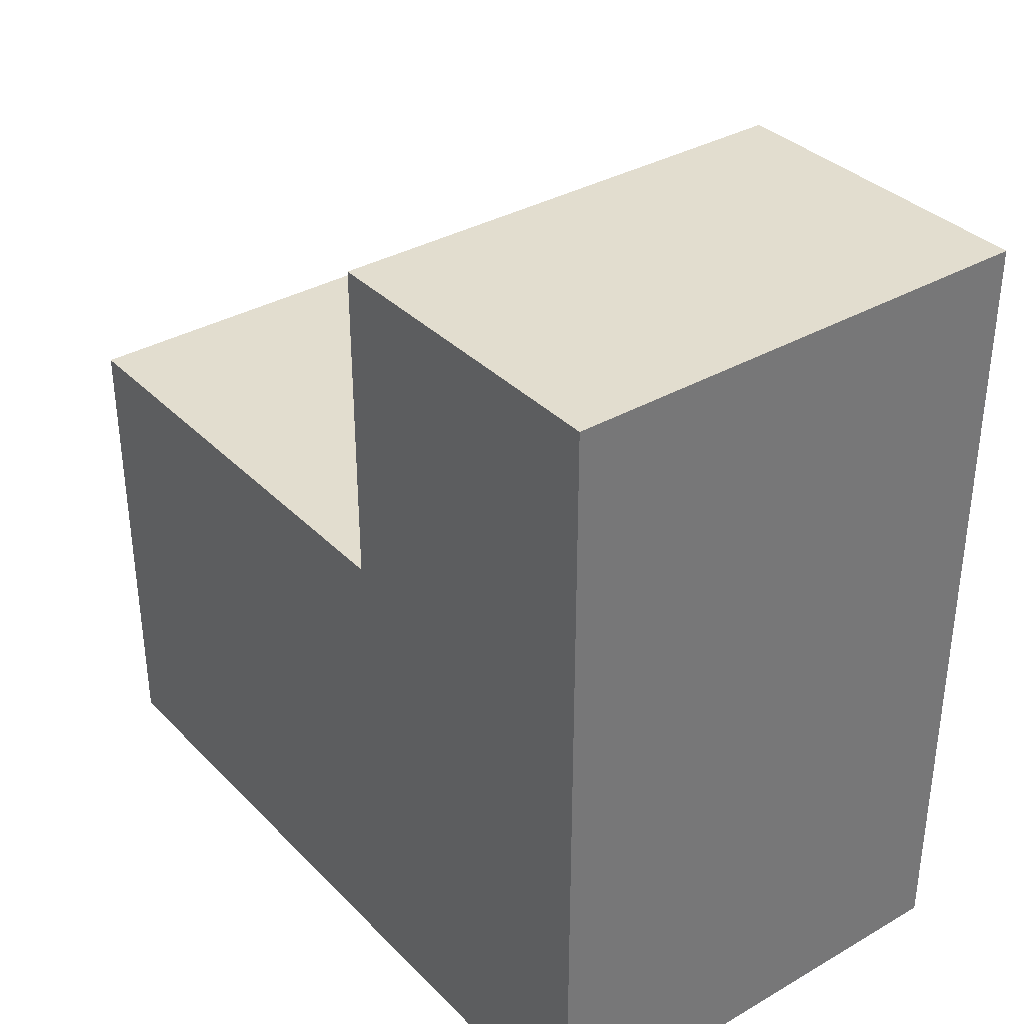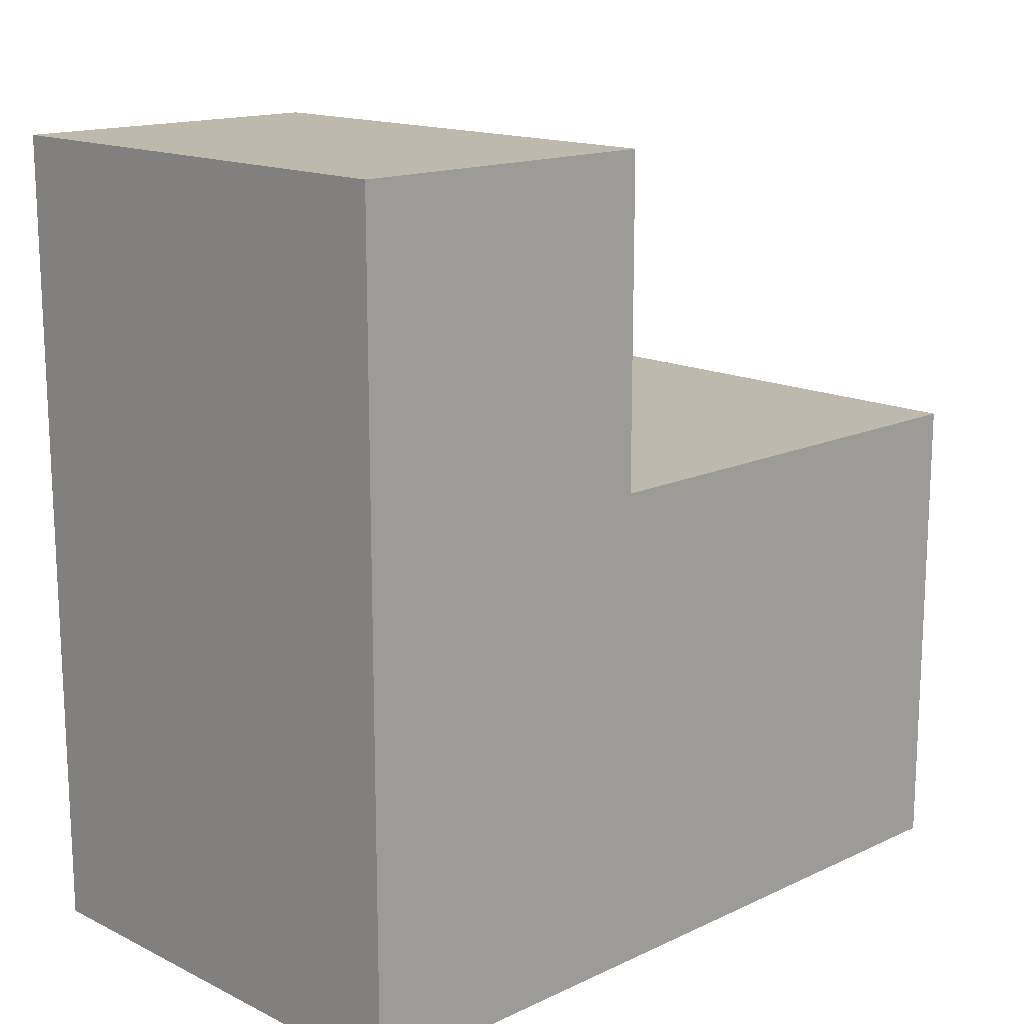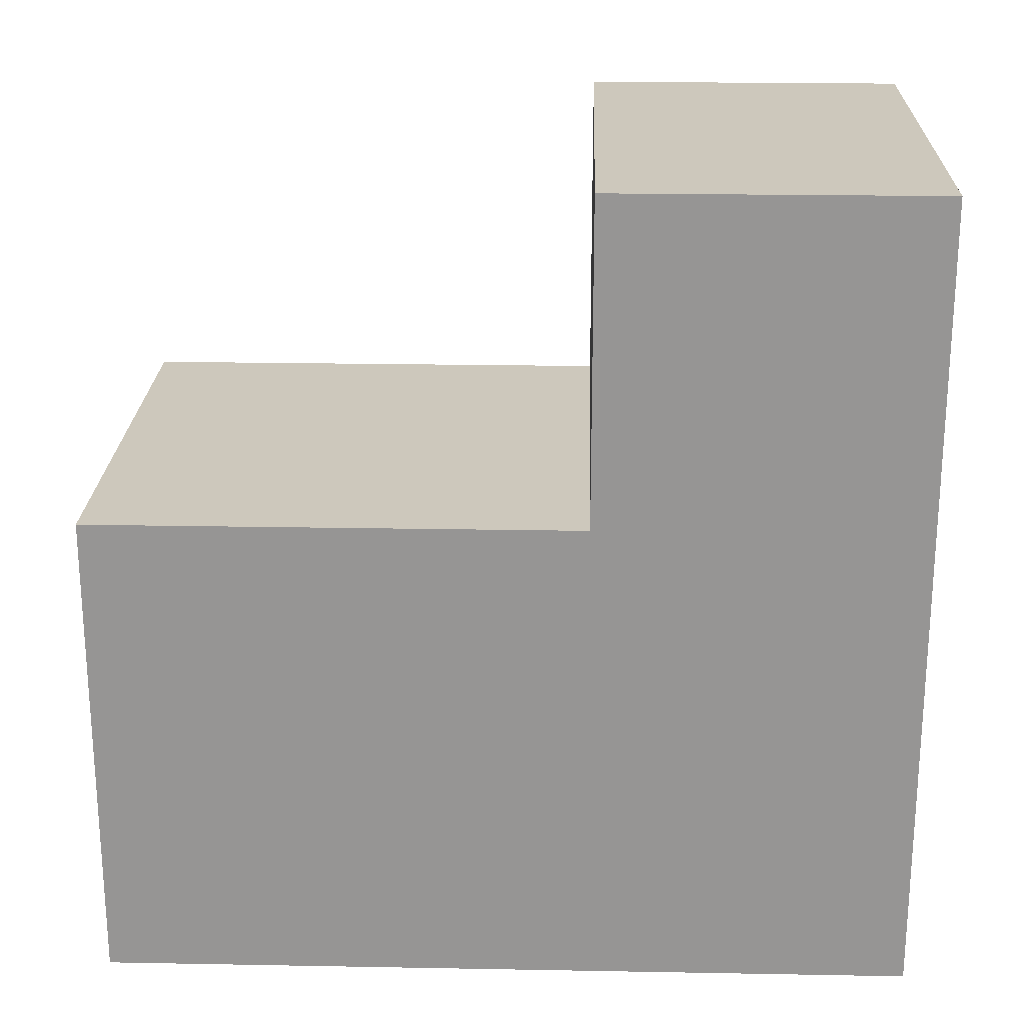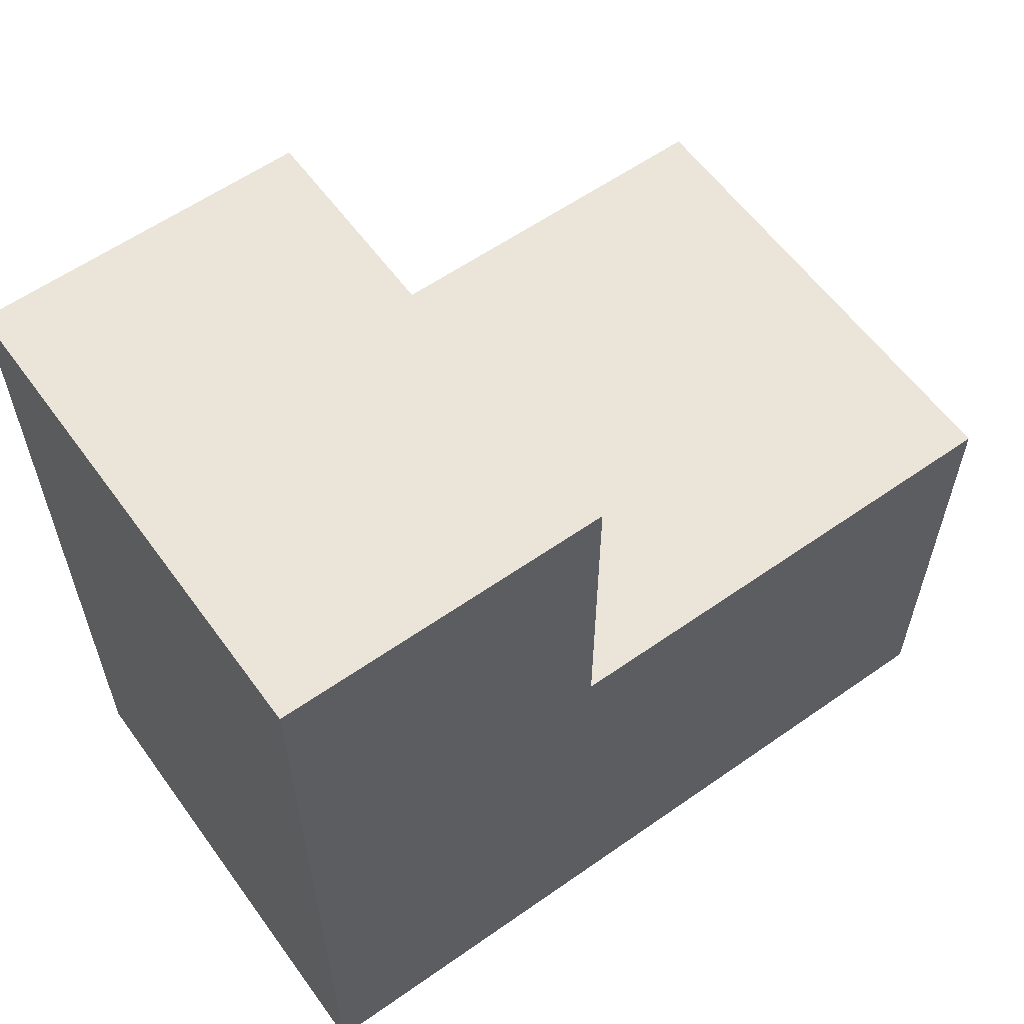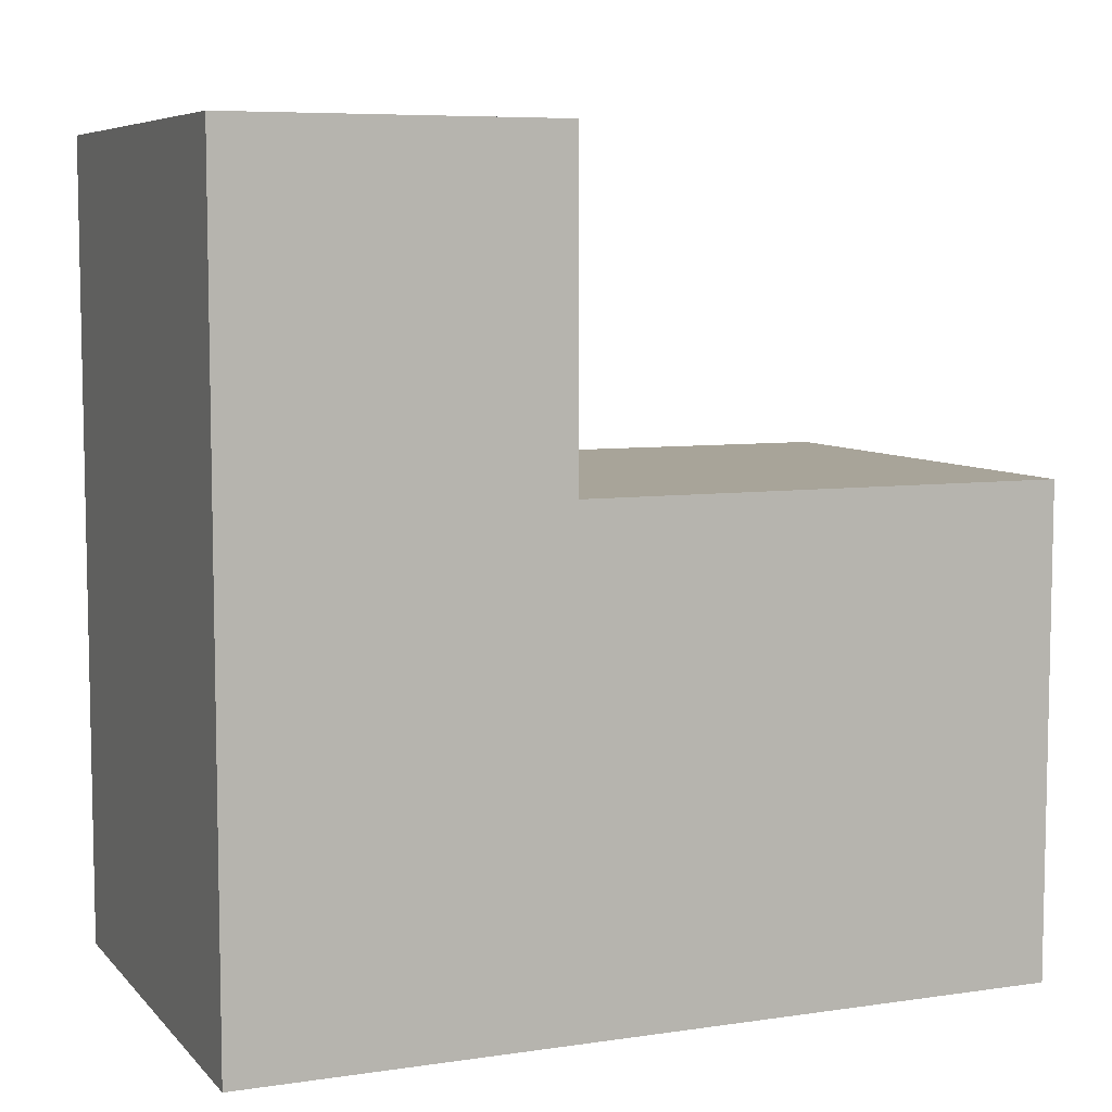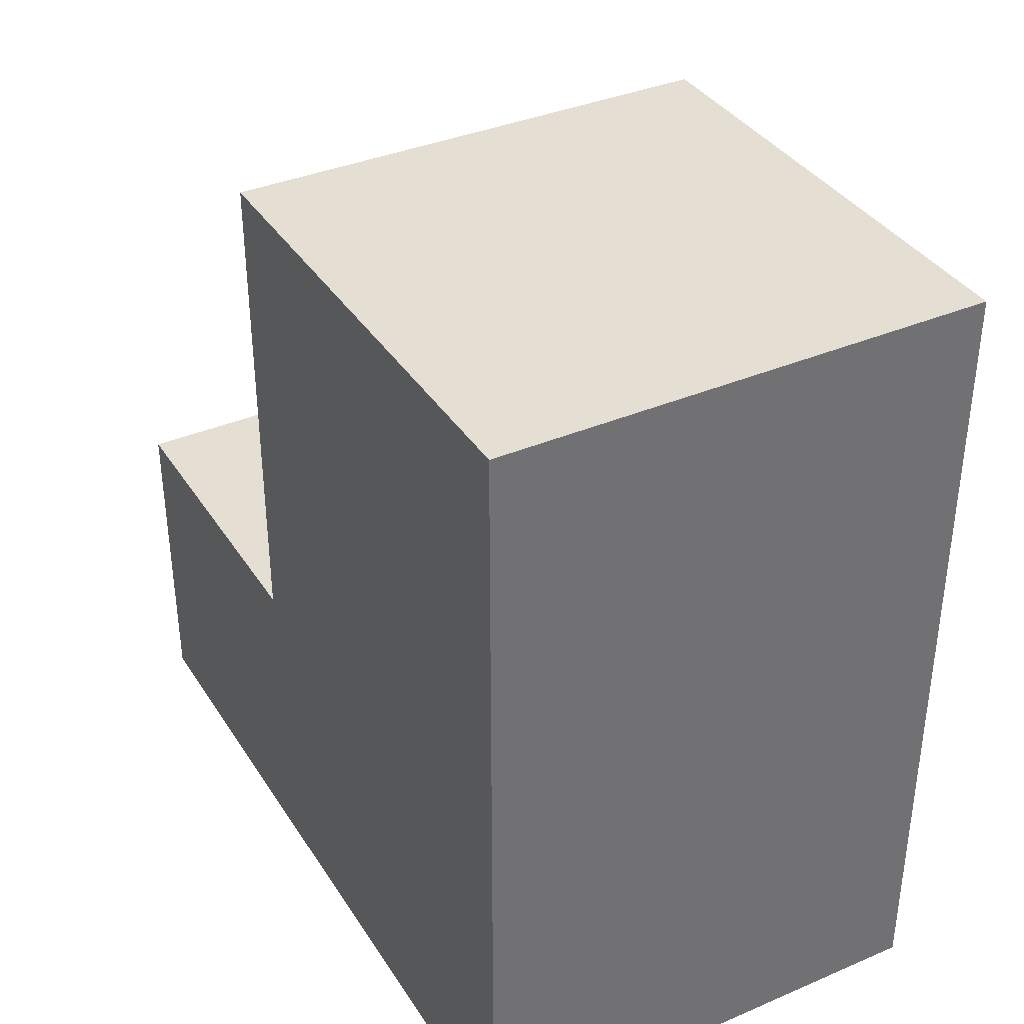
<metadata>
{"format":"obj","ext":"obj","renderer":"f3d","projection":"perspective","resolution":1024,"background":"white","views":[{"elev":35.0,"azim":-37.4,"up":"+Z"},{"elev":15.3,"azim":45.6,"up":"+Z"},{"elev":22.2,"azim":-88.2,"up":"+Z"},{"elev":59.3,"azim":54.2,"up":"+Z"},{"elev":7.1,"azim":67.2,"up":"+Z"},{"elev":36.9,"azim":151.2,"up":"+Y"}]}
</metadata>
<code>
o
v -0.5 0.7 0.3
v -0.5 0.7 -0.2
v -0.5 0.9 0.3
v -0.5 0.9 0.1
v -0.5 1.2 0.1
v -0.5 1.2 -0.2
v -0.2 0.7 0.3
v -0.2 0.7 -0.2
v -0.2 0.9 0.3
v -0.2 0.9 0.1
v -0.2 1.2 0.1
v -0.2 1.2 -0.2
v -0.5 0.7 0.3
v -0.5 0.9 0.3
v -0.2 0.7 0.3
v -0.2 0.9 0.3
v -0.5 0.9 0.1
v -0.5 1.2 0.1
v -0.2 0.9 0.1
v -0.2 1.2 0.1
v -0.5 0.7 -0.2
v -0.5 1.2 -0.2
v -0.2 0.7 -0.2
v -0.2 1.2 -0.2
v -0.5 0.7 0.3
v -0.2 0.7 0.3
v -0.5 0.7 -0.2
v -0.2 0.7 -0.2
v -0.5 0.9 0.3
v -0.2 0.9 0.3
v -0.5 0.9 0.1
v -0.2 0.9 0.1
v -0.5 1.2 0.1
v -0.2 1.2 0.1
v -0.5 1.2 -0.2
v -0.2 1.2 -0.2
f 3 2 1
f 4 2 3
f 5 2 4
f 6 2 5
f 7 8 9
f 9 8 10
f 10 8 11
f 11 8 12
f 15 14 13
f 16 14 15
f 19 18 17
f 20 18 19
f 21 22 23
f 23 22 24
f 27 26 25
f 28 26 27
f 29 30 31
f 31 30 32
f 33 34 35
f 35 34 36

</code>
